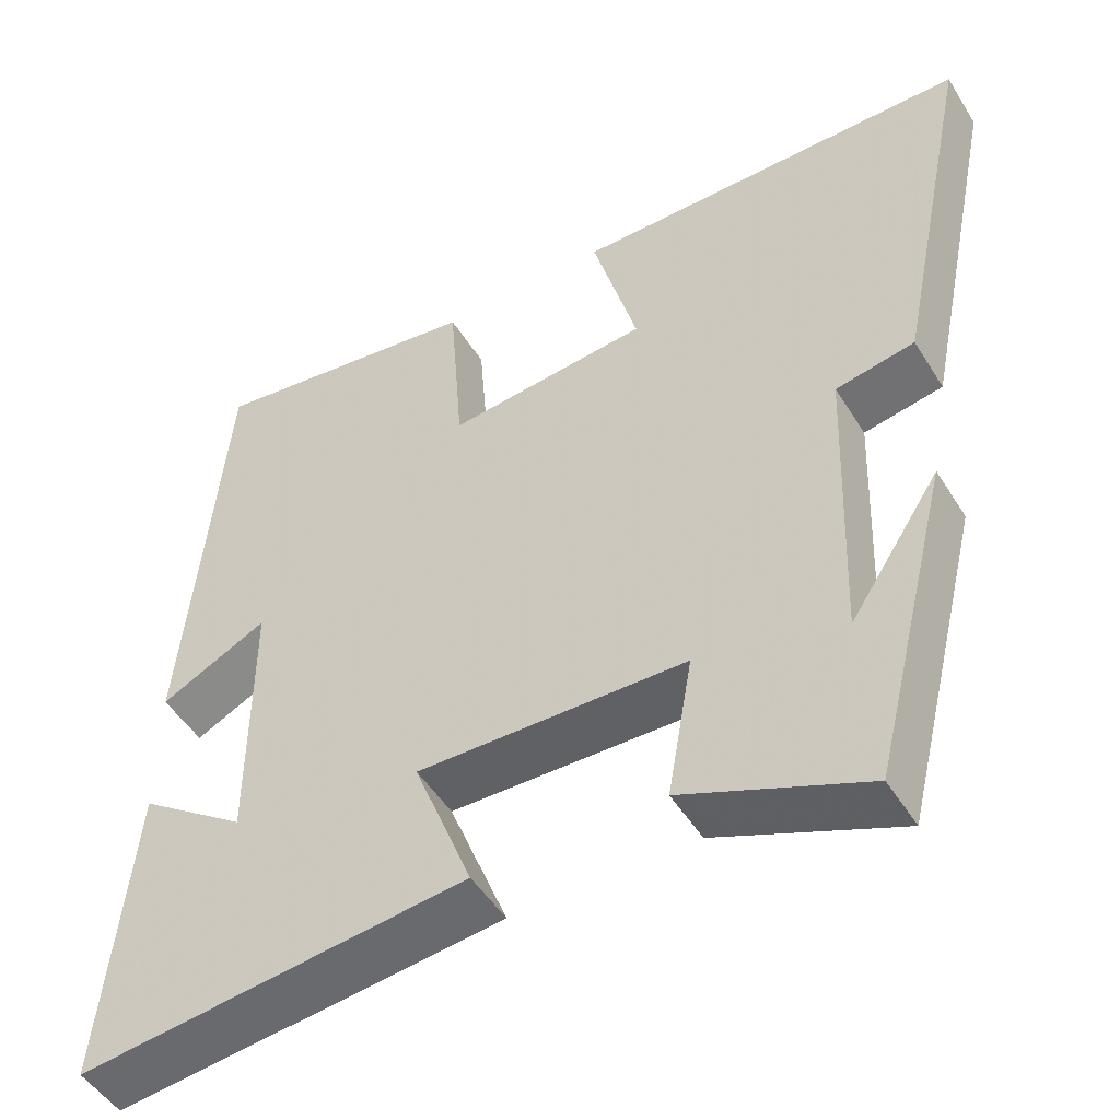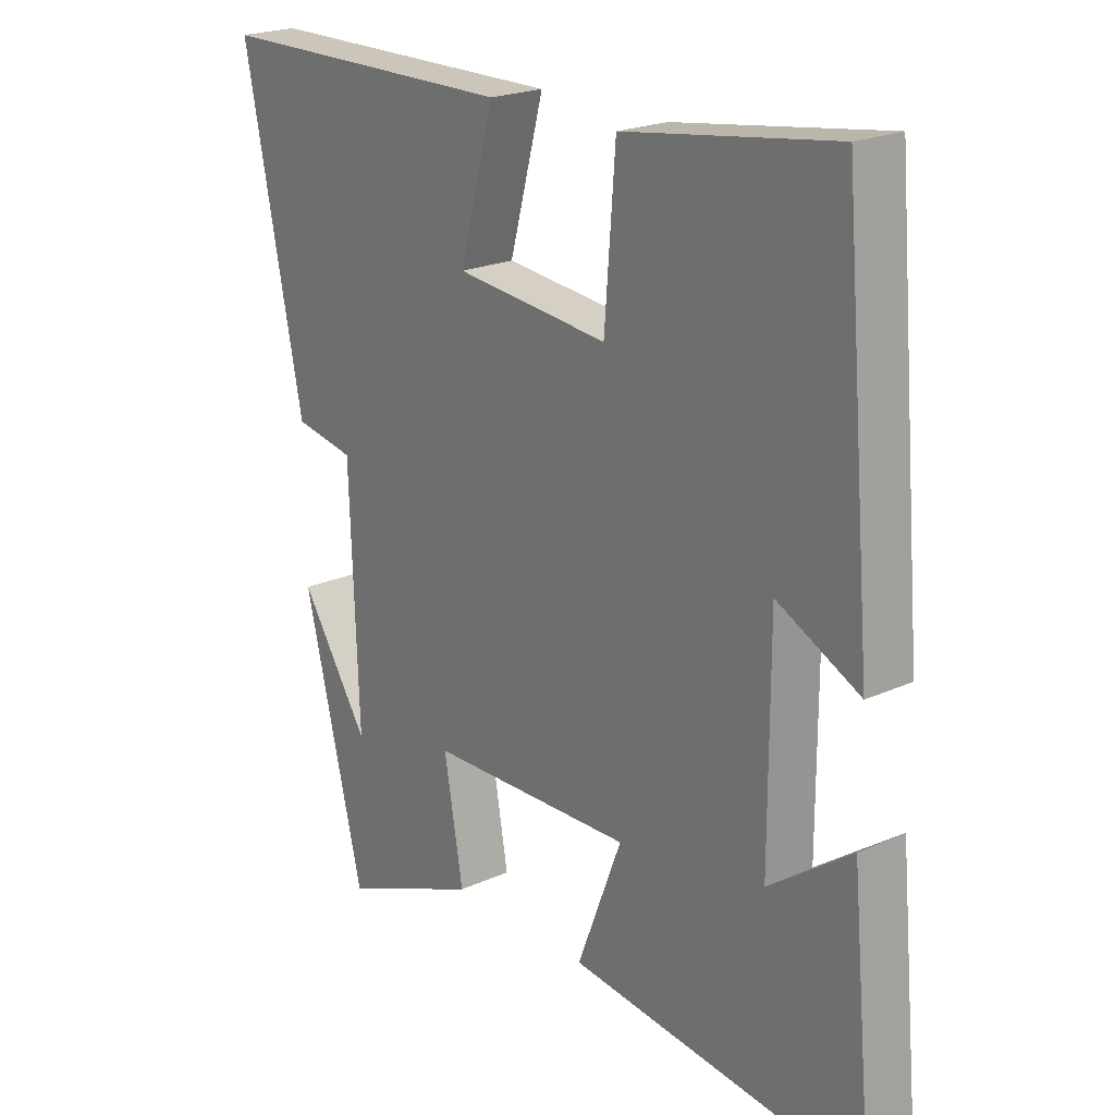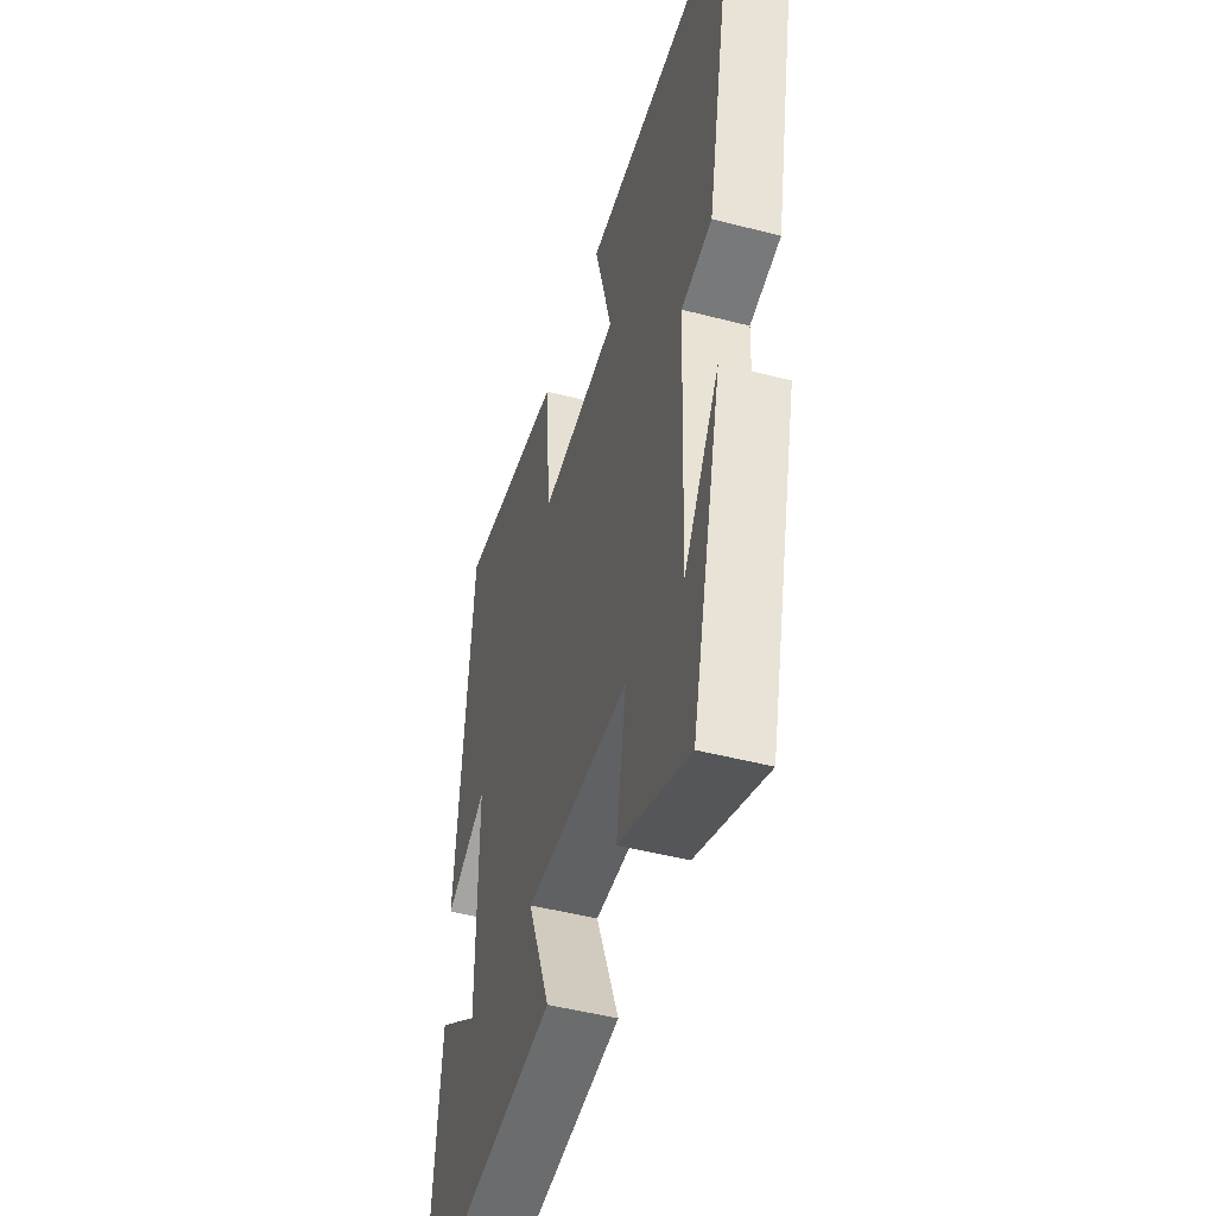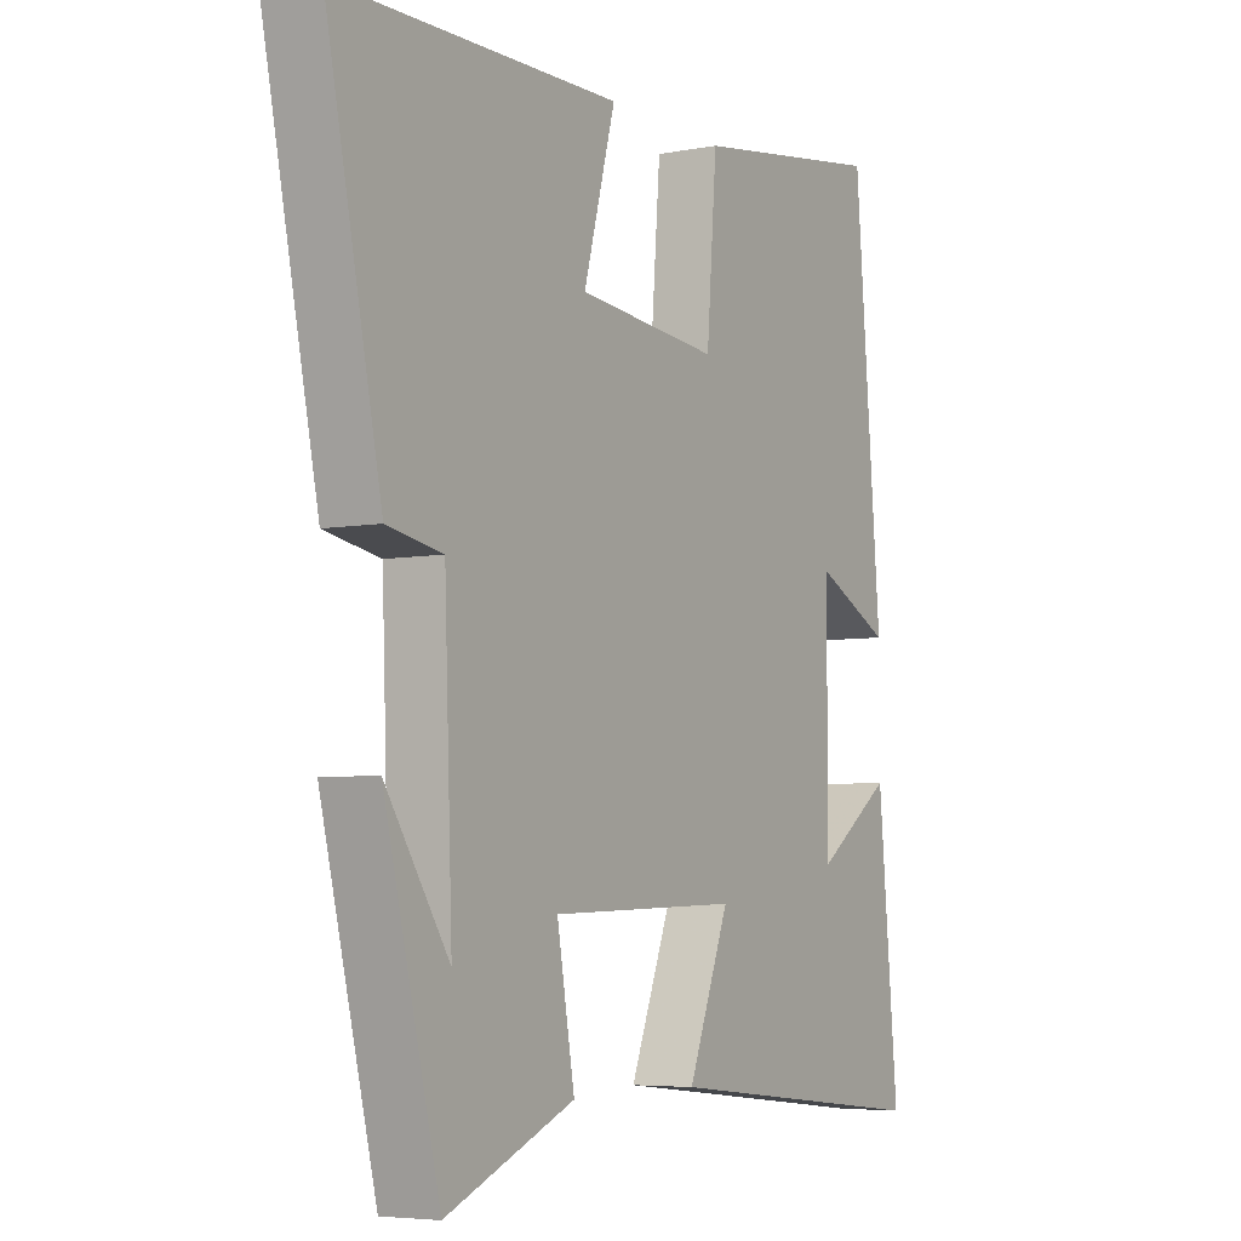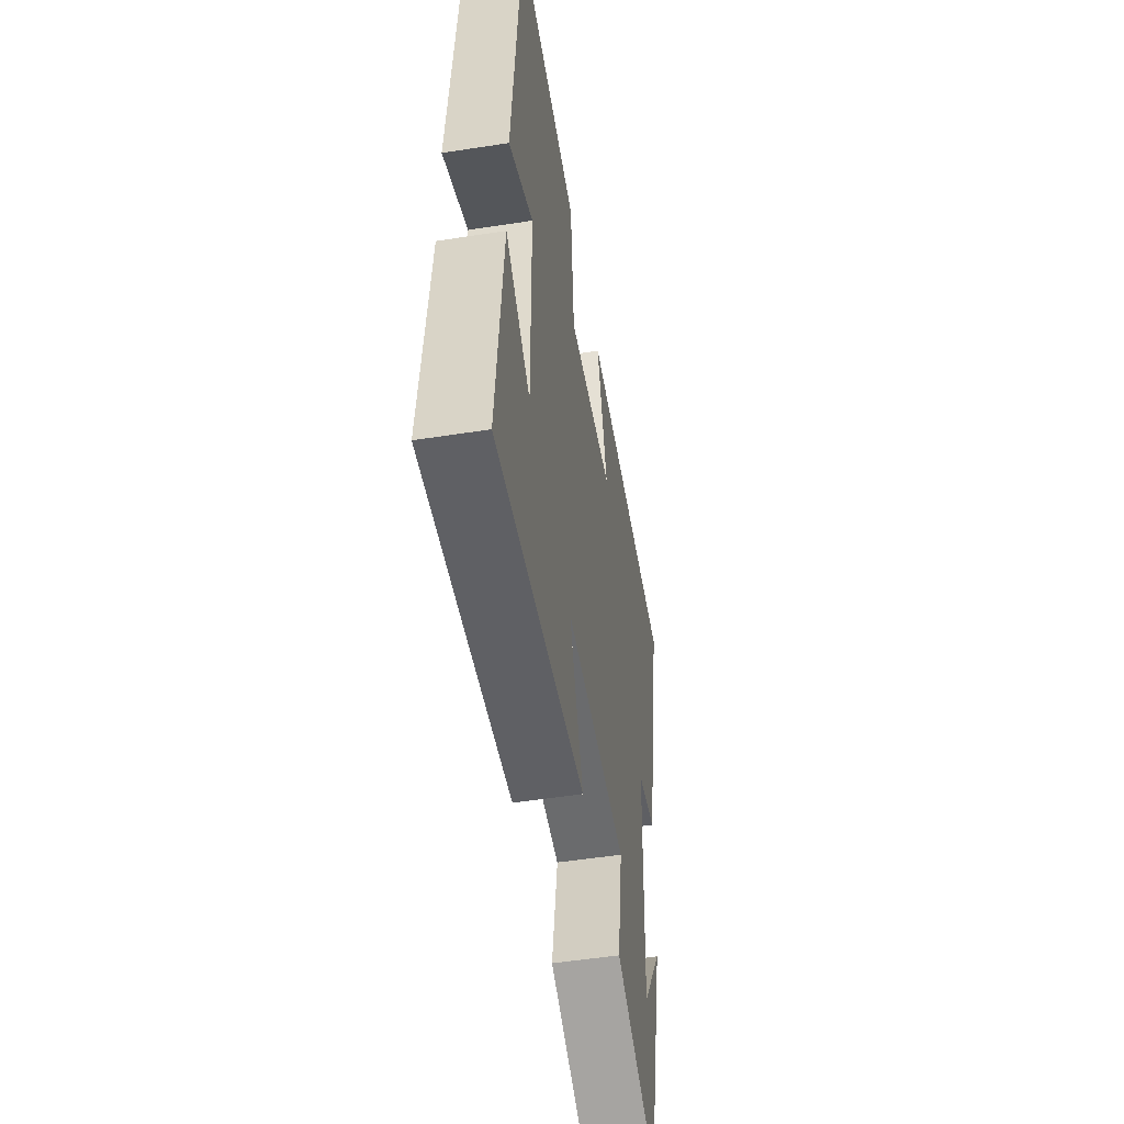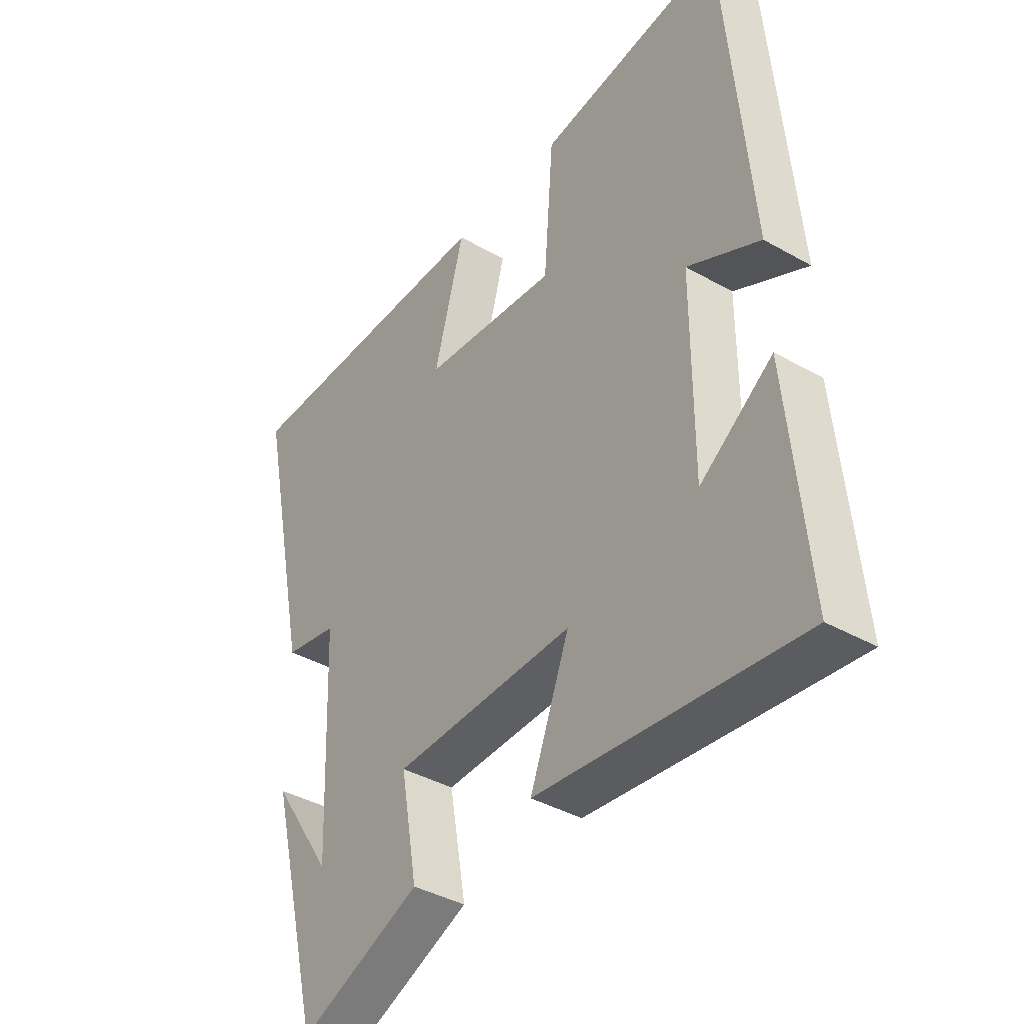
<metadata>
{"format":"obj","ext":"obj","renderer":"f3d","projection":"perspective","resolution":1024,"background":"white","views":[{"elev":-49.5,"azim":30.8,"up":"+Z"},{"elev":21.5,"azim":-128.6,"up":"+Z"},{"elev":-47.5,"azim":73.6,"up":"+Z"},{"elev":-5.3,"azim":120.9,"up":"+Z"},{"elev":-51.6,"azim":-80.4,"up":"+Z"},{"elev":-39.2,"azim":-125.4,"up":"+Z"}]}
</metadata>
<code>
v 0.597 0.07 0.495
v 0.5 0.07 0.025
v 0.402 0.07 0.007
v 0.388 0.07 -0.369
v 0.5 0.07 -0.199
v 0.402 0.07 -0.595
v 0.176 0.07 -0.5
v 0.207 0.07 -0.322
v -0.127 0.07 -0.312
v -0.054 0.07 -0.5
v -0.536 0.07 -0.552
v -0.5 0.07 -0.172
v -0.366 0.07 -0.268
v -0.366 0.07 0.064
v -0.5 0.07 -0.002
v -0.452 0.07 0.55
v -0.11 0.07 0.5
v -0.092 0.07 0.27
v 0.158 0.07 0.294
v 0.102 0.07 0.5
v 0.597 0 0.495
v 0.5 0 0.025
v 0.402 0 0.007
v 0.388 0 -0.369
v 0.5 0 -0.199
v 0.402 0 -0.595
v 0.176 0 -0.5
v 0.207 0 -0.322
v -0.127 0 -0.312
v -0.054 0 -0.5
v -0.536 0 -0.552
v -0.5 0 -0.172
v -0.366 0 -0.268
v -0.366 0 0.064
v -0.5 0 -0.002
v -0.452 0 0.55
v -0.11 0 0.5
v -0.092 0 0.27
v 0.158 0 0.294
v 0.102 0 0.5
f 1 2 3
f 20 1 3
f 19 20 3
f 18 19 3 4
f 16 17 18
f 15 16 18
f 14 15 18
f 13 14 18
f 10 11 12 13
f 9 10 13
f 8 9 13 18
f 6 7 8
f 6 8 18 4
f 4 5 6
f 23 22 21
f 23 21 40
f 23 40 39
f 24 23 39 38
f 38 37 36
f 38 36 35
f 38 35 34
f 38 34 33
f 33 32 31 30
f 33 30 29
f 38 33 29 28
f 28 27 26
f 24 38 28 26
f 26 25 24
f 1 21 22 2
f 2 22 23 3
f 3 23 24 4
f 4 24 25 5
f 5 25 26 6
f 6 26 27 7
f 7 27 28 8
f 8 28 29 9
f 9 29 30 10
f 10 30 31 11
f 11 31 32 12
f 12 32 33 13
f 13 33 34 14
f 14 34 35 15
f 15 35 36 16
f 16 36 37 17
f 17 37 38 18
f 18 38 39 19
f 19 39 40 20
f 20 40 21 1

</code>
